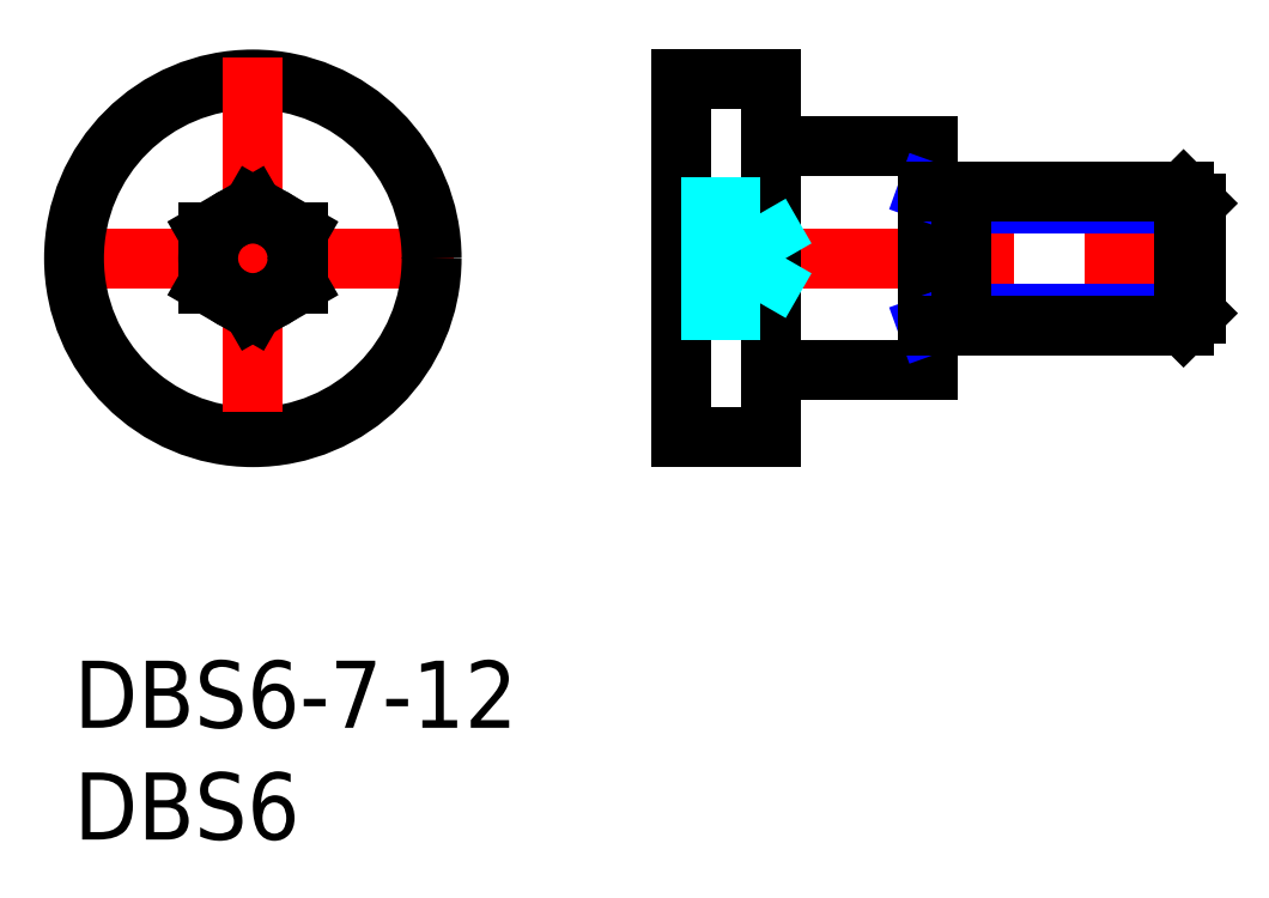
<metadata>
{"format":"dxf","ext":"dxf","renderer":"ezdxf+matplotlib","layout":"modelspace","background":"white","min_lineweight":24,"dpi":150}
</metadata>
<code>
0
SECTION
2
ENTITIES
0
INSERT
8
MSM_CONTINUOUS
2
*U12
10
0
20
0
30
0
0
INSERT
8
MSM_CONTINUOUS
2
*U13
10
0
20
0
30
0
0
LINE
8
MSM_CENTER
10
17
20
18
30
0
11
-1
21
18
31
0
0
CIRCLE
8
MSM_CONTINUOUS
10
8
20
18
30
0
40
8
0
LINE
8
MSM_CONTINUOUS
10
10
20
16.85
30
0
11
10
21
19.15
31
0
0
LINE
8
MSM_CONTINUOUS
10
6
20
19.15
30
0
11
6
21
16.85
31
0
0
LINE
8
MSM_CENTER
10
8
20
27
30
0
11
8
21
9
31
0
0
LINE
8
MSM_CONTINUOUS
10
8
20
15.69
30
0
11
10
21
16.85
31
0
0
LINE
8
MSM_CONTINUOUS
10
6
20
16.85
30
0
11
8
21
15.69
31
0
0
LINE
8
MSM_CONTINUOUS
10
10
20
19.15
30
0
11
8
21
20.31
31
0
0
LINE
8
MSM_CONTINUOUS
10
8
20
20.31
30
0
11
6
21
19.15
31
0
0
LINE
8
MSM_CENTER
10
26.18
20
18
30
0
11
51.18
21
18
31
0
0
LINE
8
MSM_DASHED
10
30.68
20
20.31
30
0
11
30.68
21
15.69
31
0
0
LINE
8
MSM_CONTINUOUS
10
27.18
20
26
30
0
11
27.18
21
10
31
0
0
LINE
8
MSM_CONTINUOUS
10
31.18
20
26
30
0
11
31.18
21
10
31
0
0
LINE
8
MSM_CONTINUOUS
10
31.18
20
10
30
0
11
27.18
21
10
31
0
0
LINE
8
MSM_DASHED
10
27.18
20
15.69
30
0
11
30.68
21
15.69
31
0
0
LINE
8
MSM_DASHED
10
27.18
20
16.85
30
0
11
30.68
21
16.85
31
0
0
LINE
8
MSM_CONTINUOUS
10
31.18
20
26
30
0
11
27.18
21
26
31
0
0
LINE
8
MSM_DASHED
10
27.18
20
19.15
30
0
11
30.68
21
19.15
31
0
0
LINE
8
MSM_DASHED
10
30.68
20
20.31
30
0
11
27.18
21
20.31
31
0
0
LINE
8
MSM_CONTINUOUS
10
38.18
20
23
30
0
11
38.18
21
13
31
0
0
LINE
8
MSM_CONTINUOUS
10
31.18
20
23
30
0
11
38.18
21
23
31
0
0
LINE
8
MSM_CONTINUOUS
10
31.18
20
13
30
0
11
38.18
21
13
31
0
0
CIRCLE
8
MSM_CONTINUOUS
10
8
20
18
30
0
40
2
0
LINE
8
MSM_DASHED
10
31.84
20
18
30
0
11
30.68
21
16
31
0
0
LINE
8
MSM_DASHED
10
30.68
20
20
30
0
11
31.84
21
18
31
0
0
LINE
8
MSM_NARROW
10
38.18
20
15
30
0
11
39.68
21
15.54
31
0
0
LINE
8
MSM_NARROW
10
39.68
20
15.54
30
0
11
50.18
21
15.54
31
0
0
LINE
8
MSM_NARROW
10
39.68
20
20.46
30
0
11
50.18
21
20.46
31
0
0
LINE
8
MSM_NARROW
10
38.18
20
21
30
0
11
39.68
21
20.46
31
0
0
LINE
8
MSM_CONTINUOUS
10
49.64
20
15
30
0
11
49.64
21
21
31
0
0
LINE
8
MSM_CONTINUOUS
10
50.18
20
20.46
30
0
11
49.64
21
21
31
0
0
LINE
8
MSM_CONTINUOUS
10
50.18
20
15.54
30
0
11
49.64
21
15
31
0
0
LINE
8
MSM_CONTINUOUS
10
39.68
20
21
30
0
11
39.68
21
15
31
0
0
LINE
8
MSM_CONTINUOUS
10
38.18
20
15
30
0
11
49.64
21
15
31
0
0
LINE
8
MSM_CONTINUOUS
10
50.18
20
15.54
30
0
11
50.18
21
20.46
31
0
0
LINE
8
MSM_CONTINUOUS
10
38.18
20
21
30
0
11
49.64
21
21
31
0
0
ENDSEC
0
EOF

</code>
